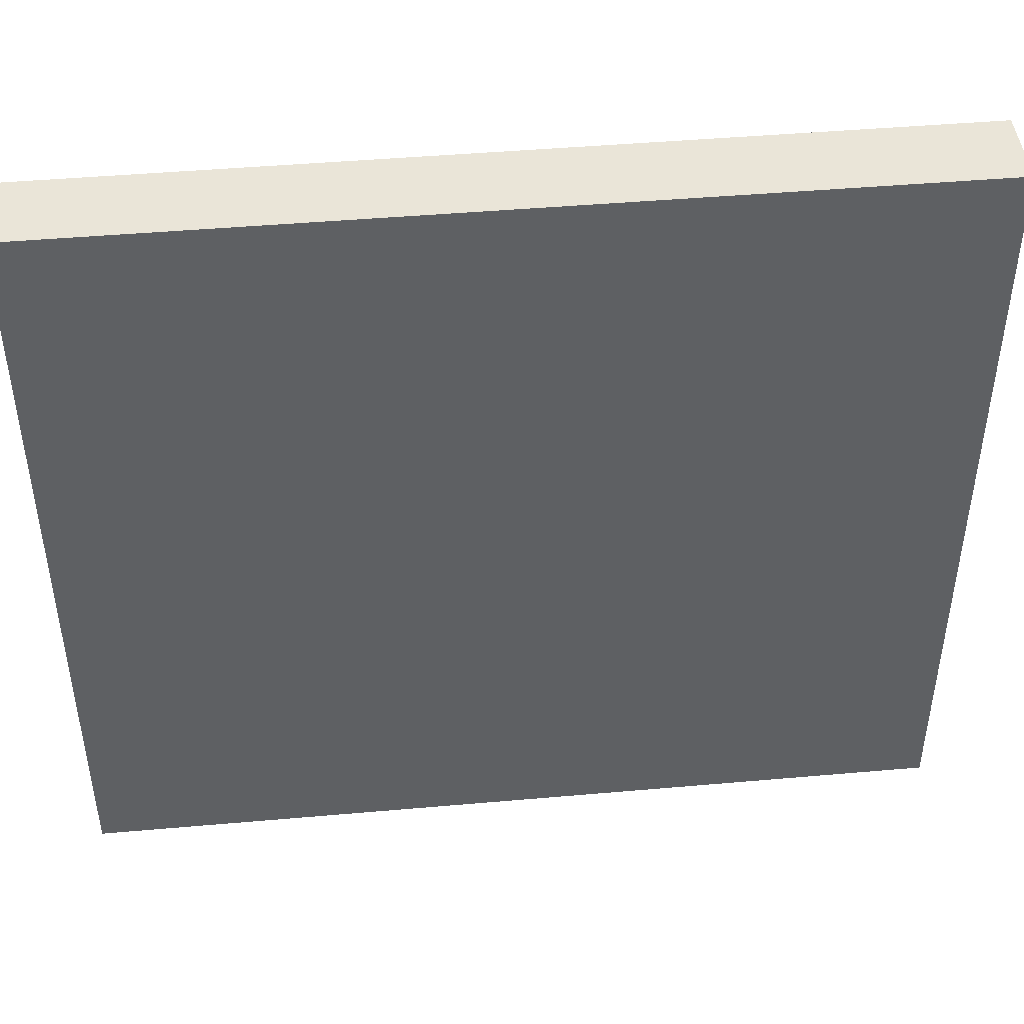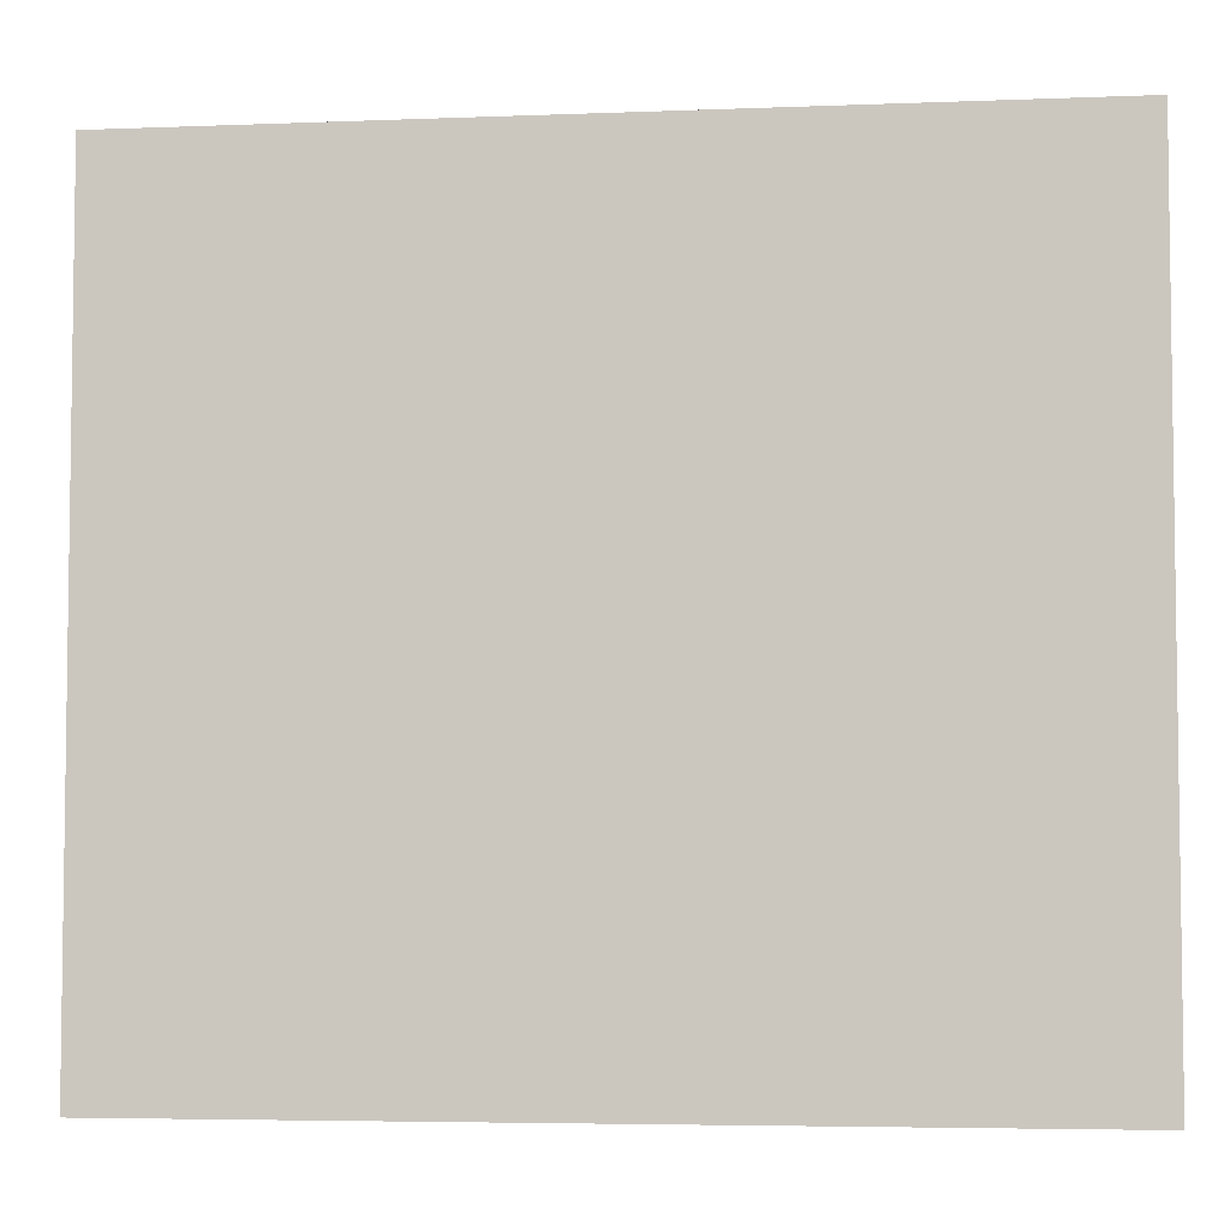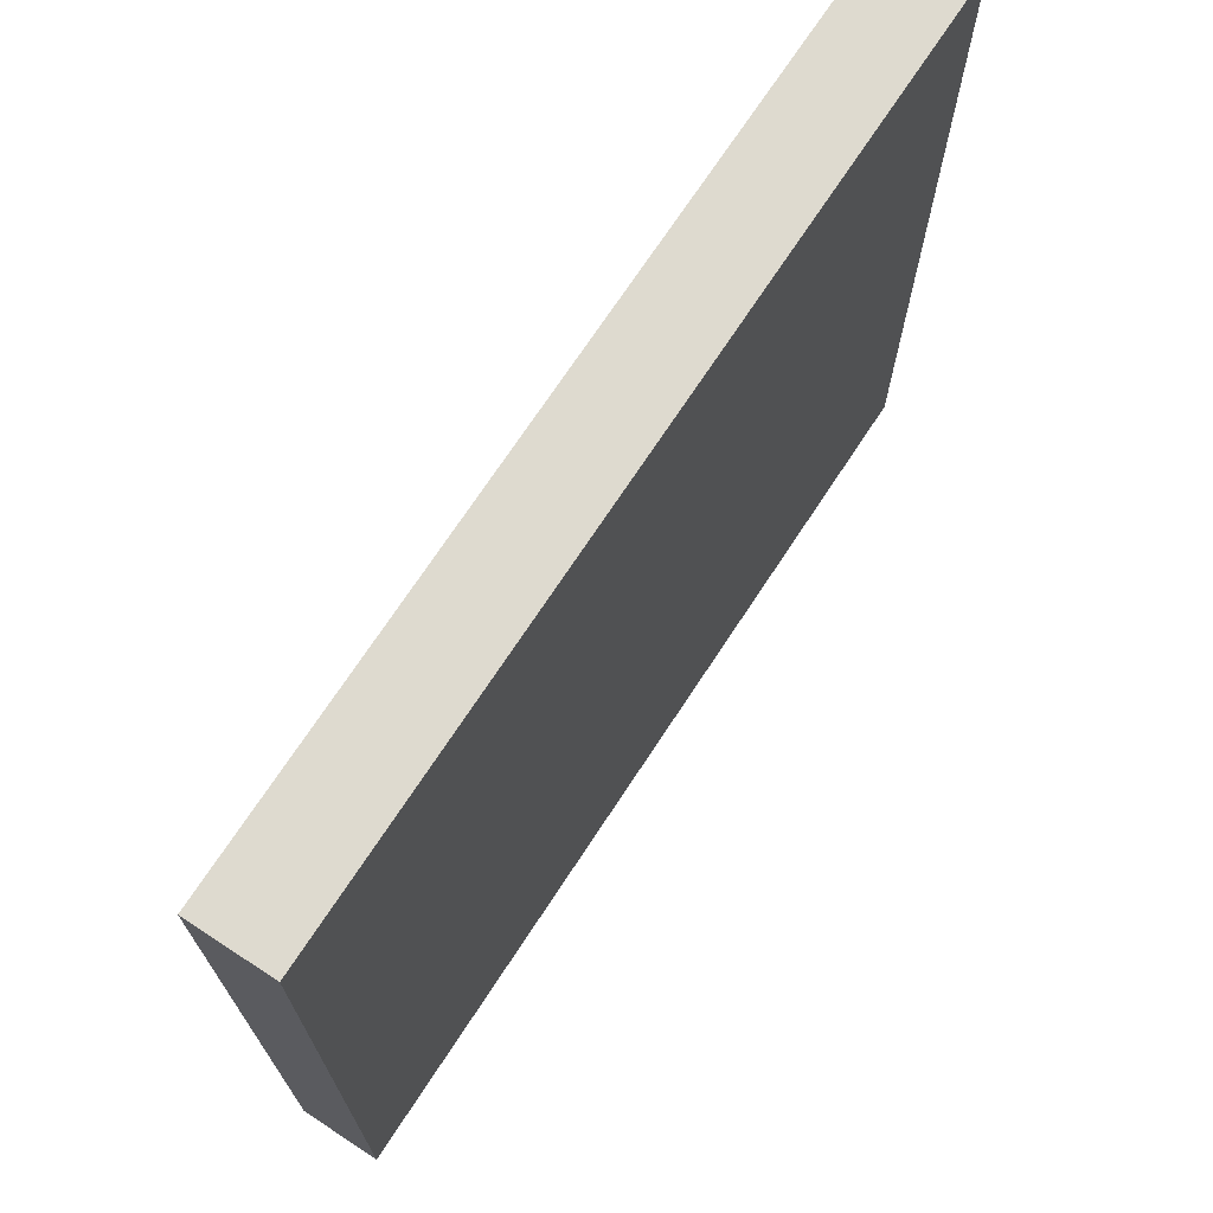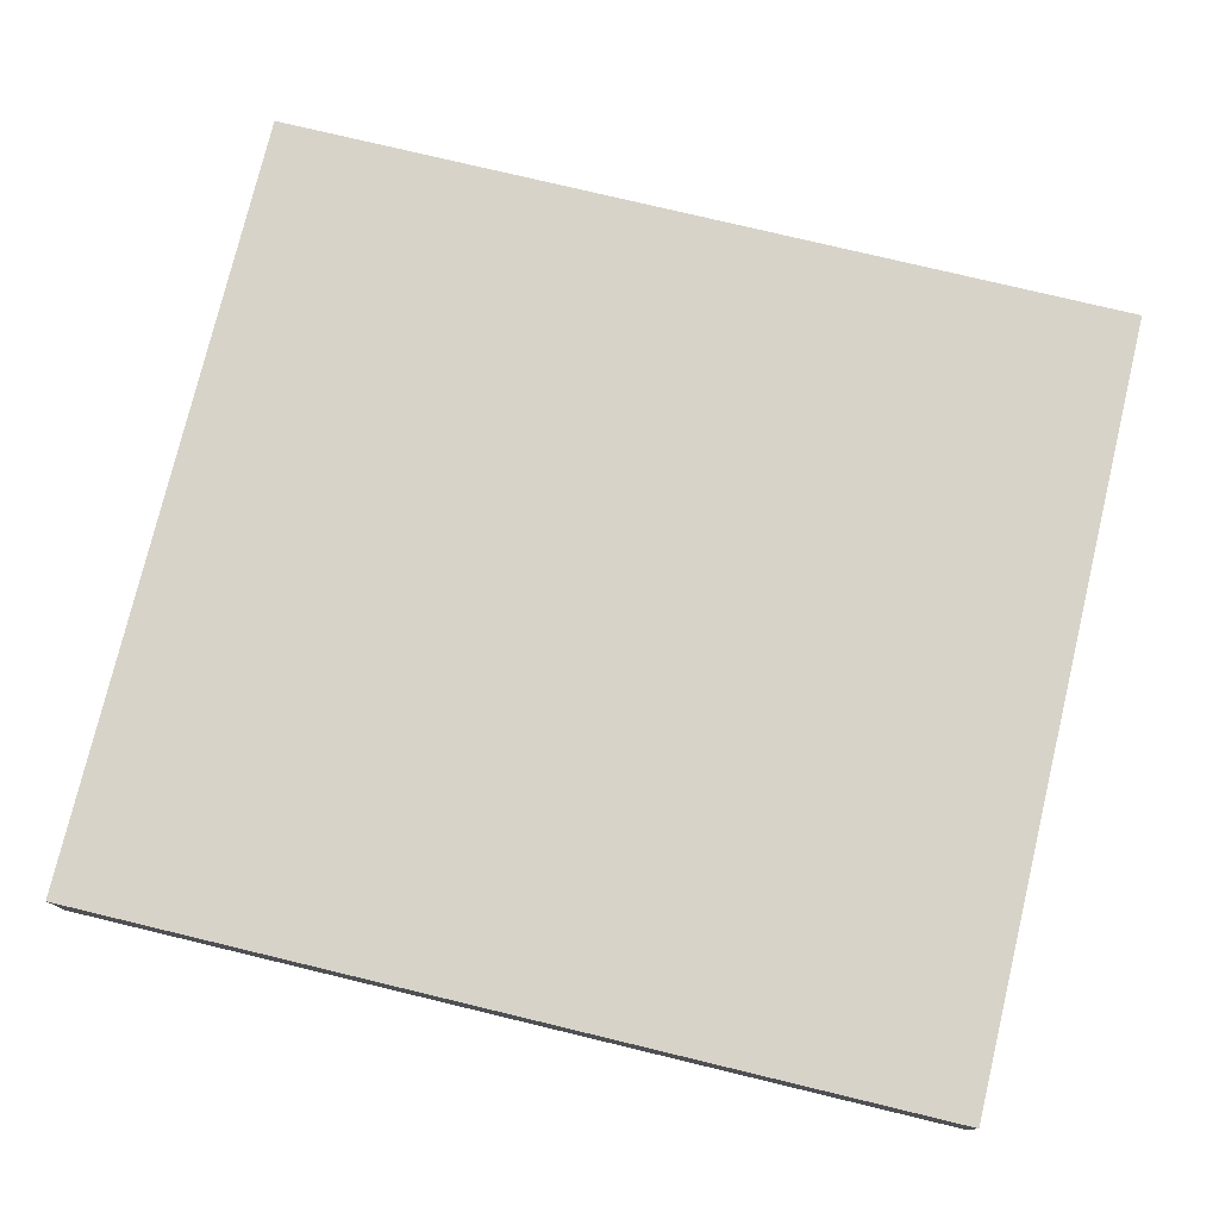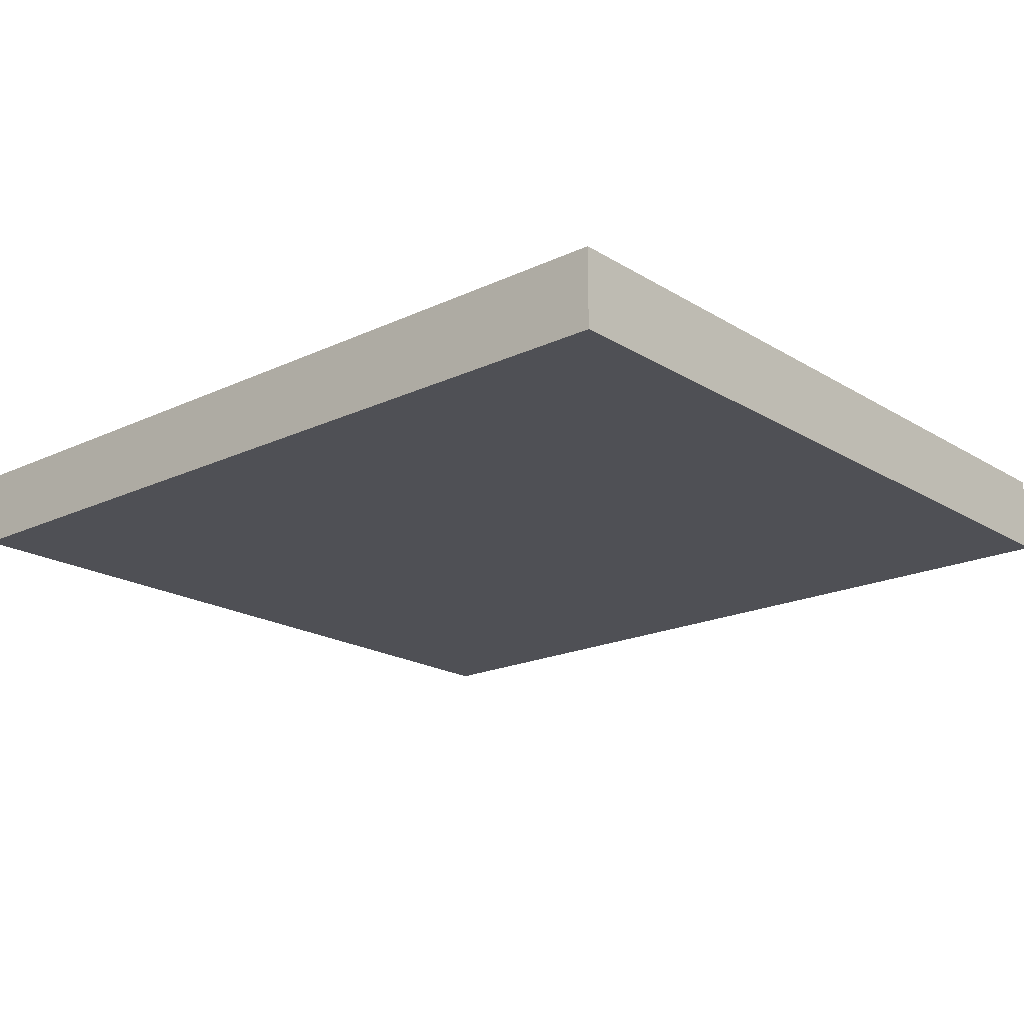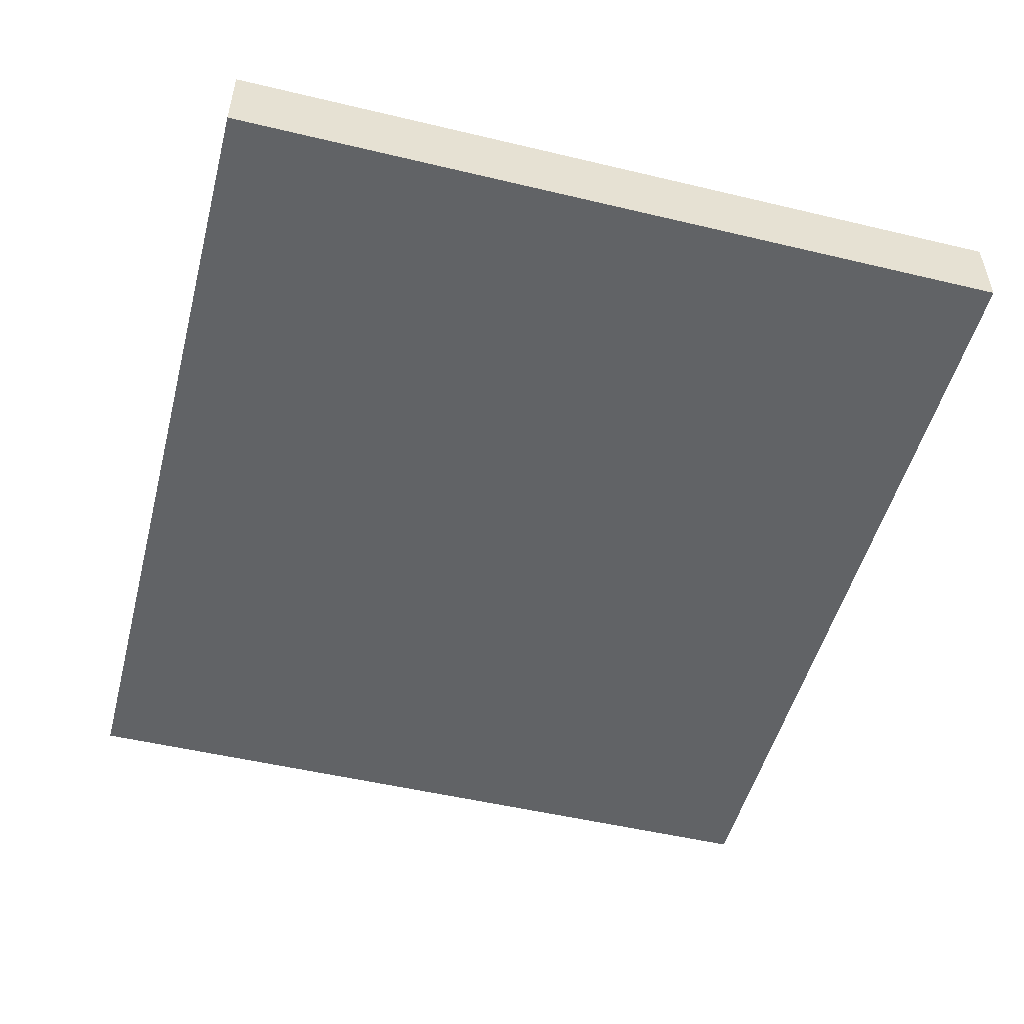
<metadata>
{"format":"obj","ext":"obj","renderer":"f3d","projection":"perspective","resolution":1024,"background":"white","views":[{"elev":45.5,"azim":174.2,"up":"+Z"},{"elev":-4.9,"azim":7.1,"up":"+Z"},{"elev":71.0,"azim":-56.8,"up":"+Z"},{"elev":76.9,"azim":13.5,"up":"+Y"},{"elev":-19.4,"azim":41.3,"up":"+Y"},{"elev":-50.8,"azim":-104.6,"up":"+Y"}]}
</metadata>
<code>
o
v -2 2.6 1
v -2 2.6 0.9
v -2 2.6 0
v -2 2.7 1
v -2 2.7 0.9
v -2 2.7 0
v -0.9 2.6 1
v -0.9 2.6 0.9
v -0.9 2.6 0
v -0.9 2.7 1
v -0.9 2.7 0.9
v -0.9 2.7 0
v -2 2.6 1
v -2 2.7 1
v -0.9 2.6 1
v -0.9 2.7 1
v -2 2.6 0
v -2 2.7 0
v -0.9 2.6 0
v -0.9 2.7 0
v -2 2.6 1
v -0.9 2.6 1
v -2 2.6 0.9
v -0.9 2.6 0.9
v -2 2.6 0
v -0.9 2.6 0
v -2 2.7 1
v -0.9 2.7 1
v -2 2.7 0.9
v -0.9 2.7 0.9
v -2 2.7 0
v -0.9 2.7 0
f 4 2 1
f 5 3 2
f 5 2 4
f 6 3 5
f 7 8 10
f 8 9 11
f 10 8 11
f 11 9 12
f 15 14 13
f 16 14 15
f 17 18 19
f 19 18 20
f 23 22 21
f 24 22 23
f 25 24 23
f 26 24 25
f 27 28 29
f 29 28 30
f 29 30 31
f 31 30 32

</code>
